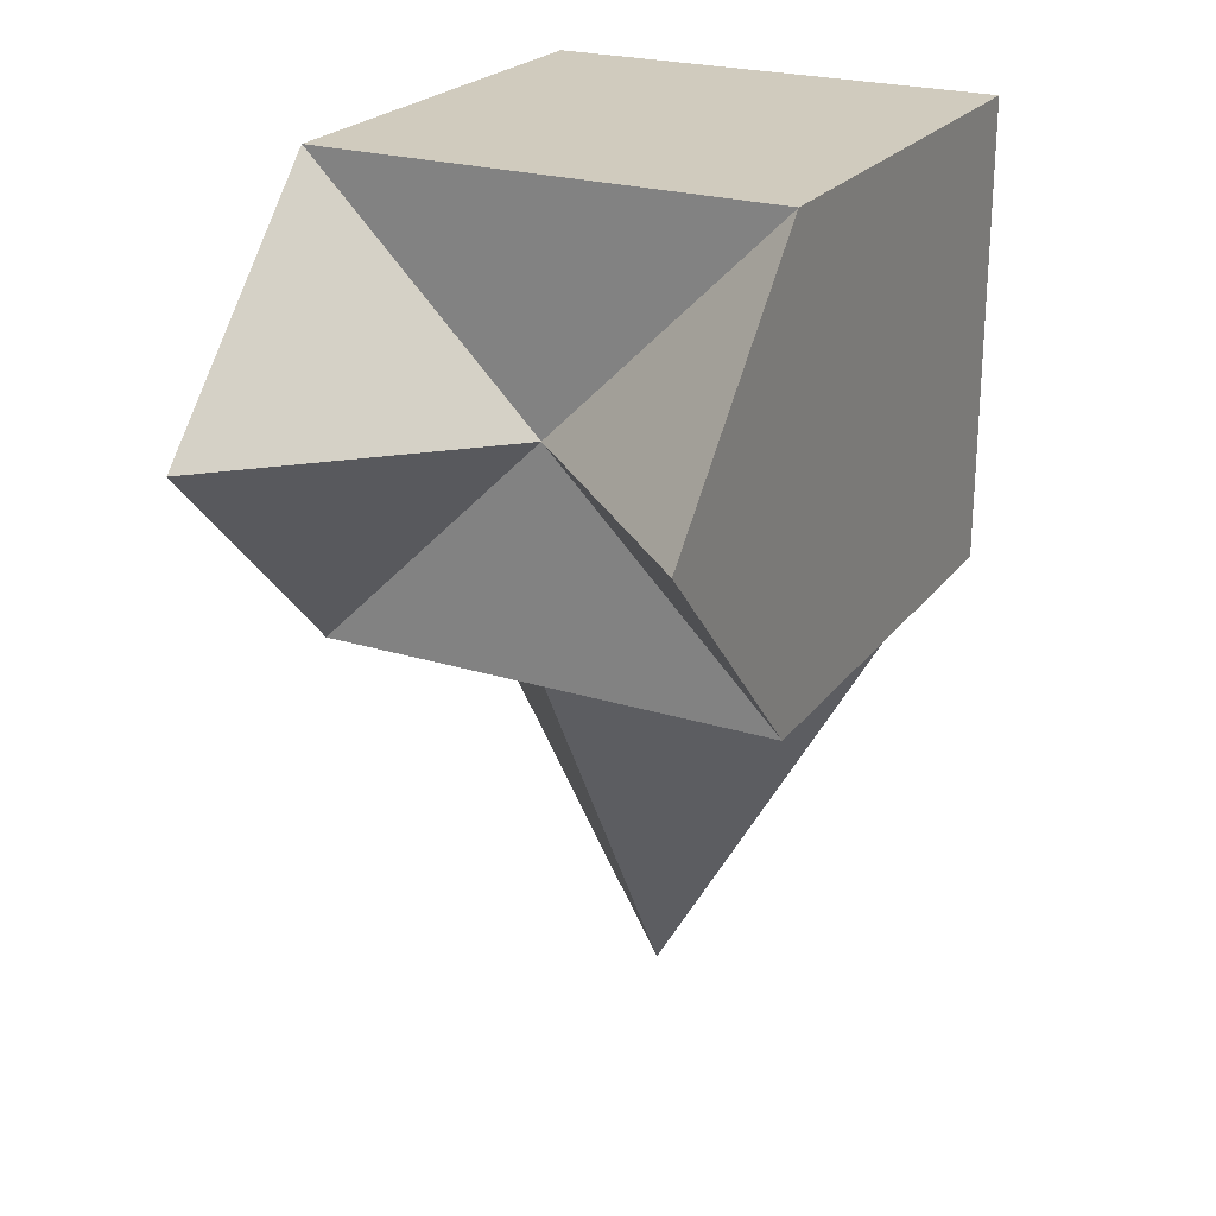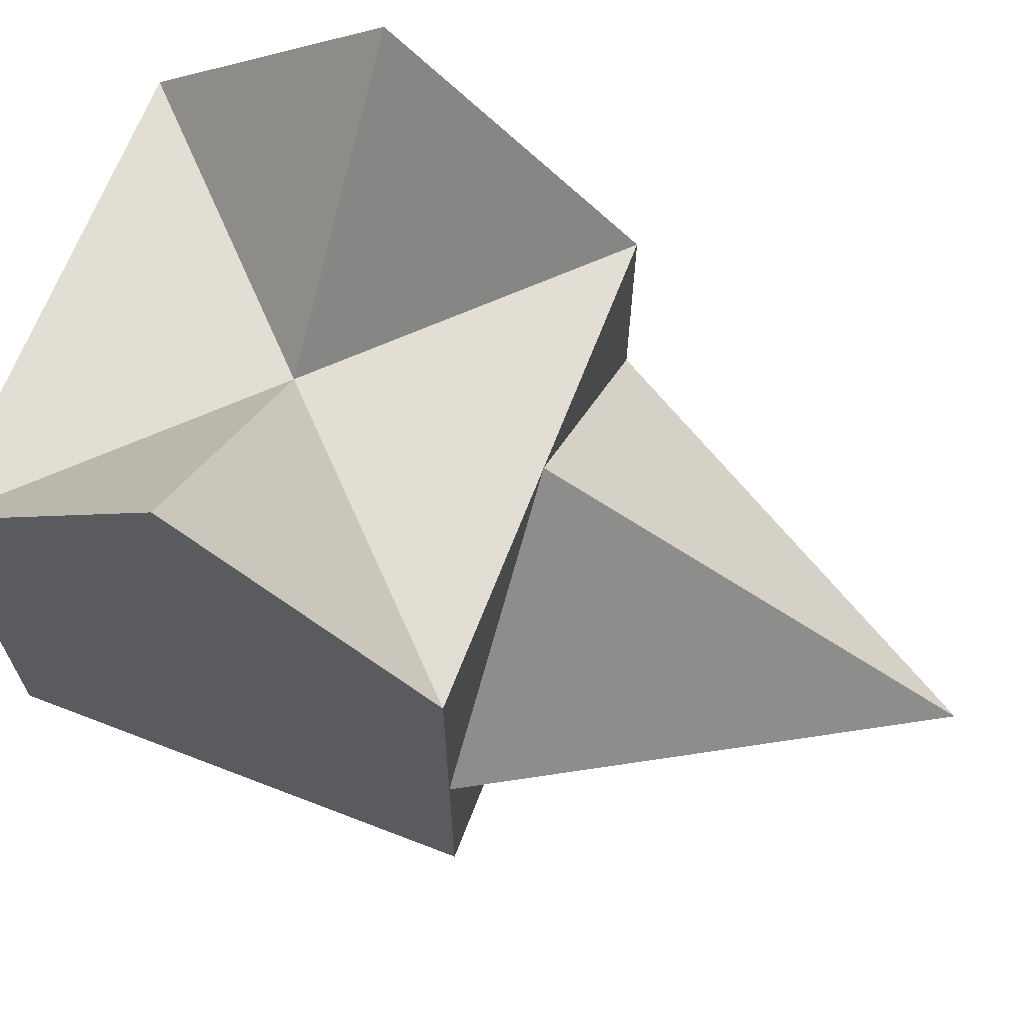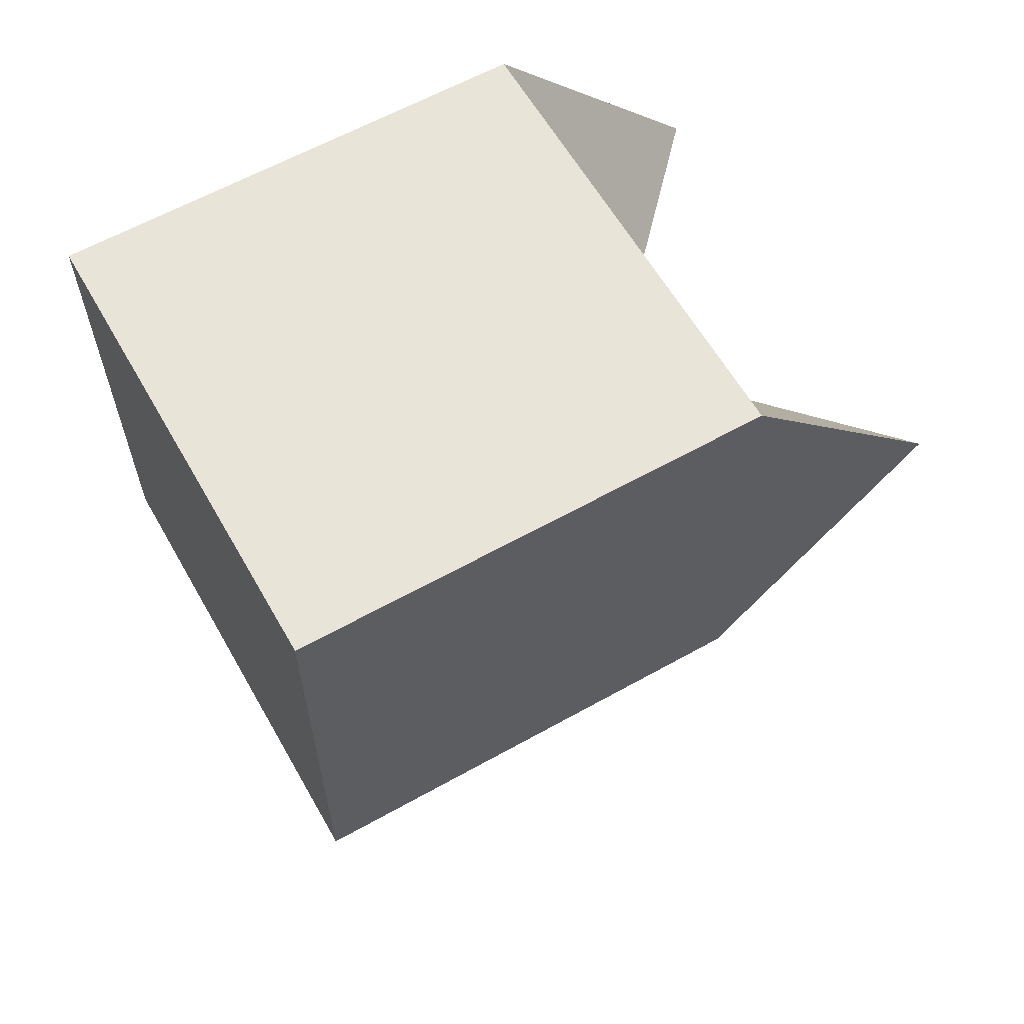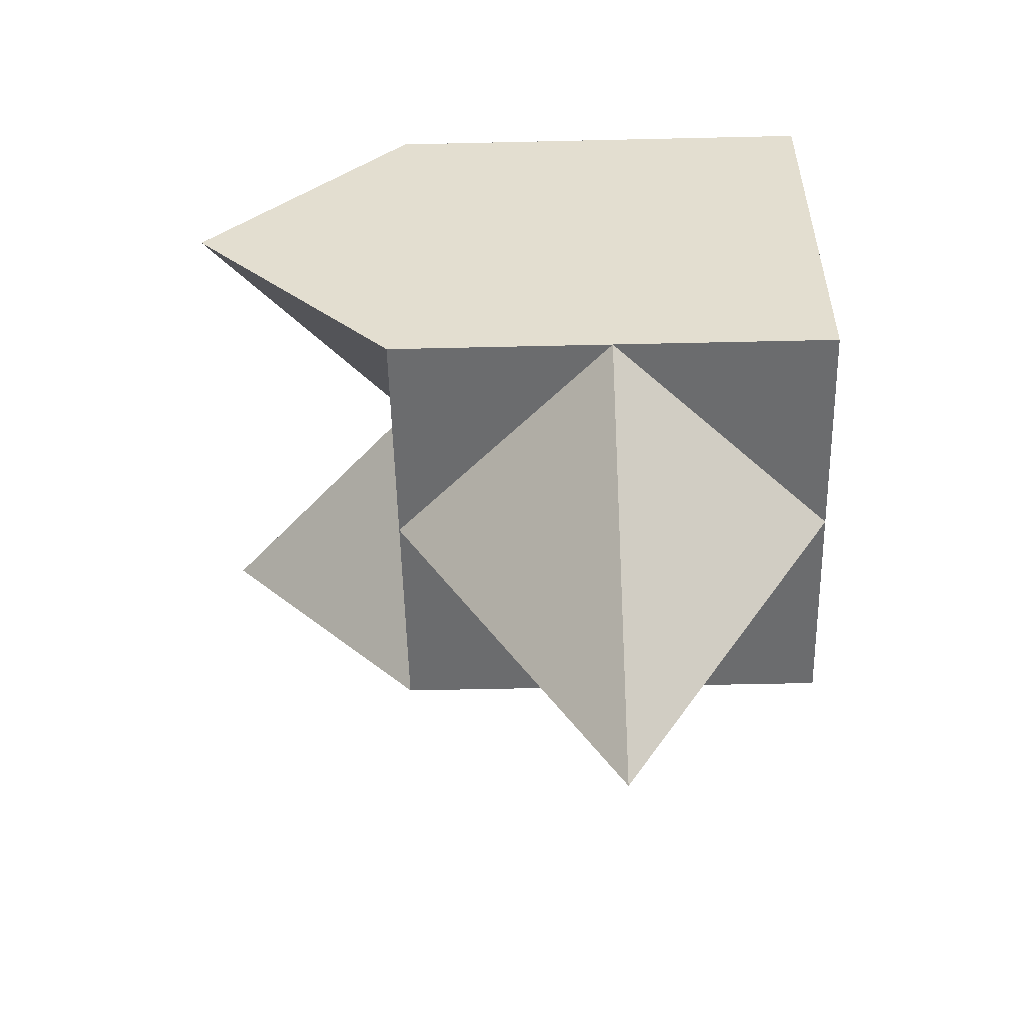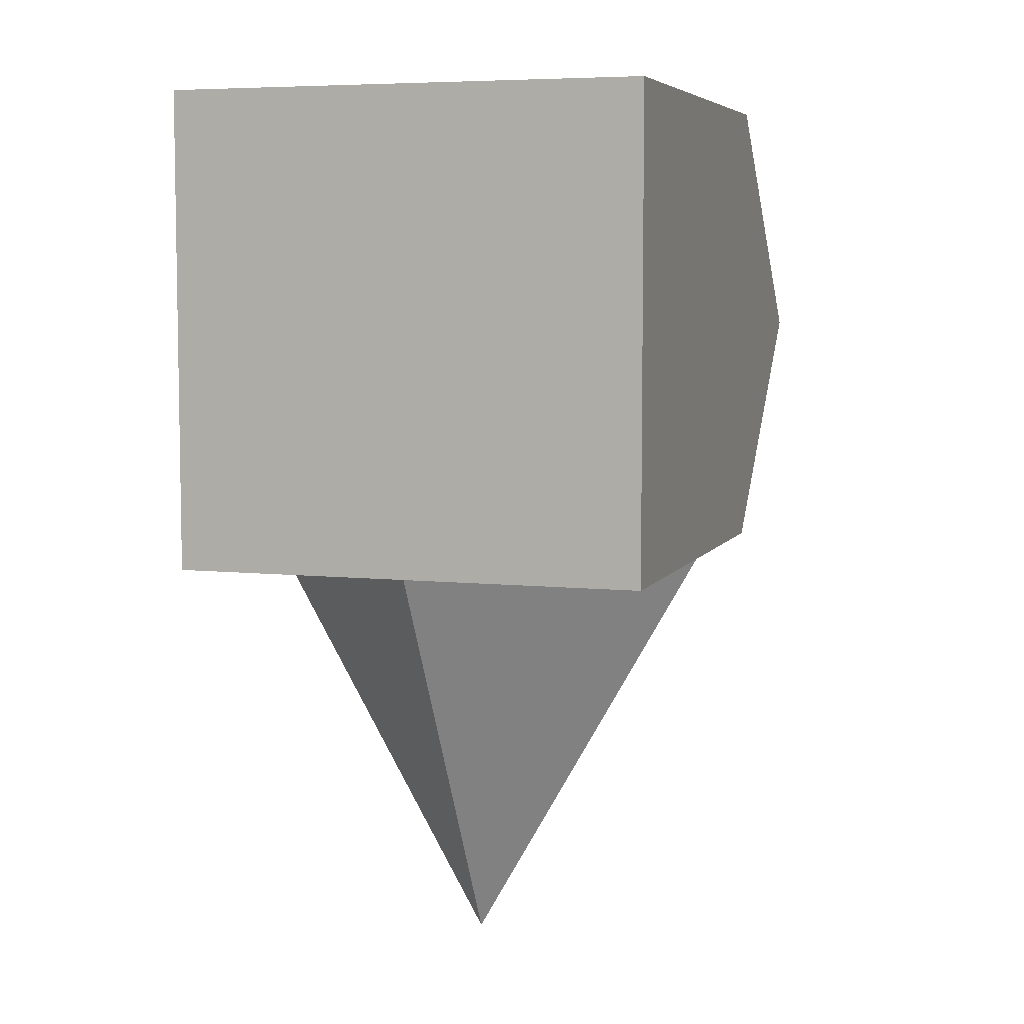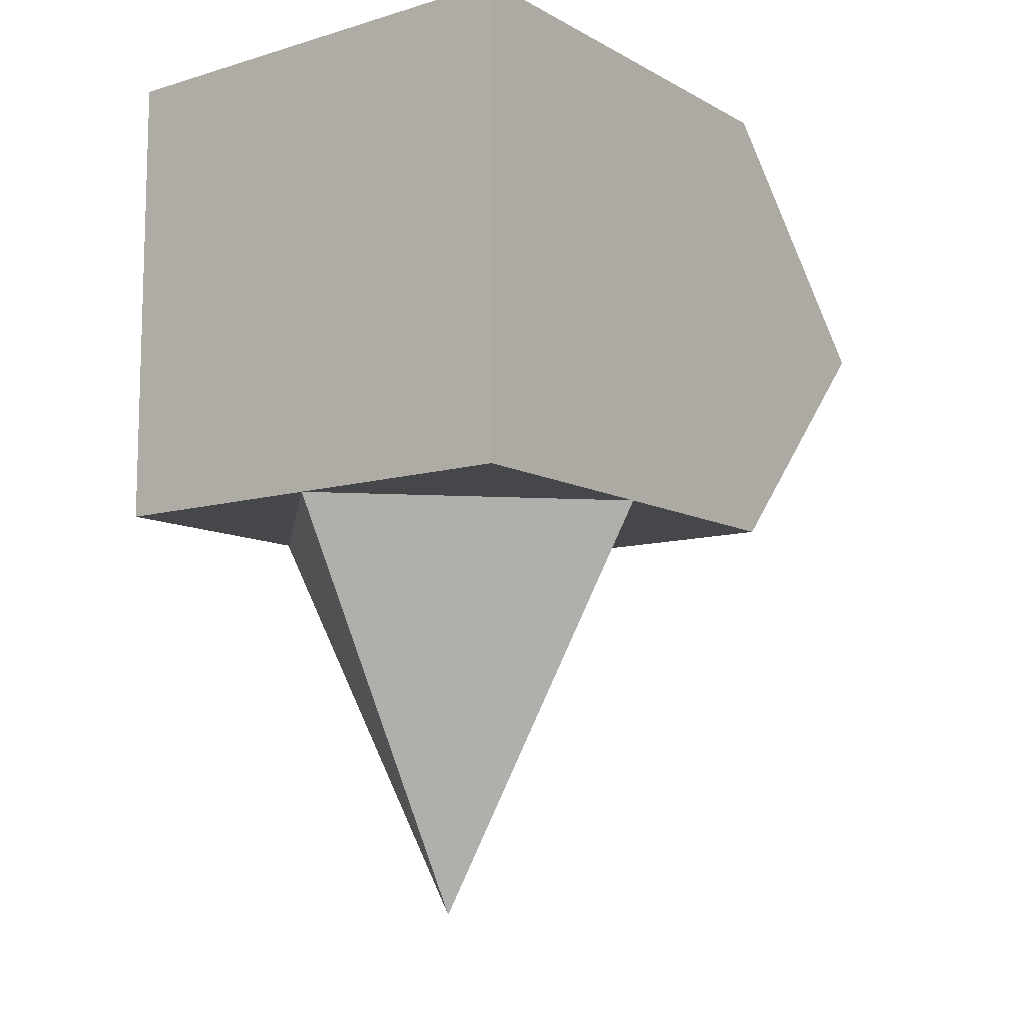
<metadata>
{"format":"obj","ext":"obj","renderer":"f3d","projection":"perspective","resolution":1024,"background":"white","views":[{"elev":23.6,"azim":-152.4,"up":"+Z"},{"elev":67.3,"azim":111.2,"up":"+Y"},{"elev":61.3,"azim":60.3,"up":"+Z"},{"elev":-53.6,"azim":-88.6,"up":"+Z"},{"elev":6.3,"azim":17.6,"up":"+Z"},{"elev":-10.2,"azim":36.8,"up":"+Z"}]}
</metadata>
<code>
o Cube
v 1 2.537 1
v 1 0.5375 1
v 1 2.537 -1
v 1 0.5375 -1
v -1 2.537 1
v -1 0.5375 1
v -1 2.537 -1
v -1 0.5375 -1
v 1 1.537 1
v -1 1.537 -1
v 1 1.537 -1
v -1 1.537 1
v 0 0.5375 1
v 0 2.537 -1
v 0 0.5375 -1
v 0 2.537 1
v 0 1.537 1
v 0 1.537 -2.749
v -1 0.5375 0
v 1 3.477 0
v -1 3.477 0
v 1 0.5375 0
v 1 1.537 0
v -1 1.537 0
v 0 0.5375 0
v 0 2.537 0
f 26 14 7
f 14 18 10
f 24 12 5
f 22 25 15
f 23 11 3
f 16 17 9
f 17 13 2
f 23 22 4
f 24 19 6
f 15 8 10
f 11 4 15
f 12 6 13
f 5 12 17
f 25 19 8
f 11 18 14
f 26 20 3
f 1 20 26
f 13 6 19
f 10 8 19
f 9 2 22
f 1 9 23
f 2 13 25
f 7 10 24
f 5 16 26
f 26 7 21
f 14 10 7
f 24 5 21
f 22 15 4
f 23 3 20
f 16 9 1
f 17 2 9
f 23 4 11
f 24 6 12
f 15 10 18
f 11 15 18
f 12 13 17
f 5 17 16
f 25 8 15
f 11 14 3
f 26 3 14
f 1 26 16
f 13 19 25
f 10 19 24
f 9 22 23
f 1 23 20
f 2 25 22
f 7 24 21
f 5 26 21

</code>
